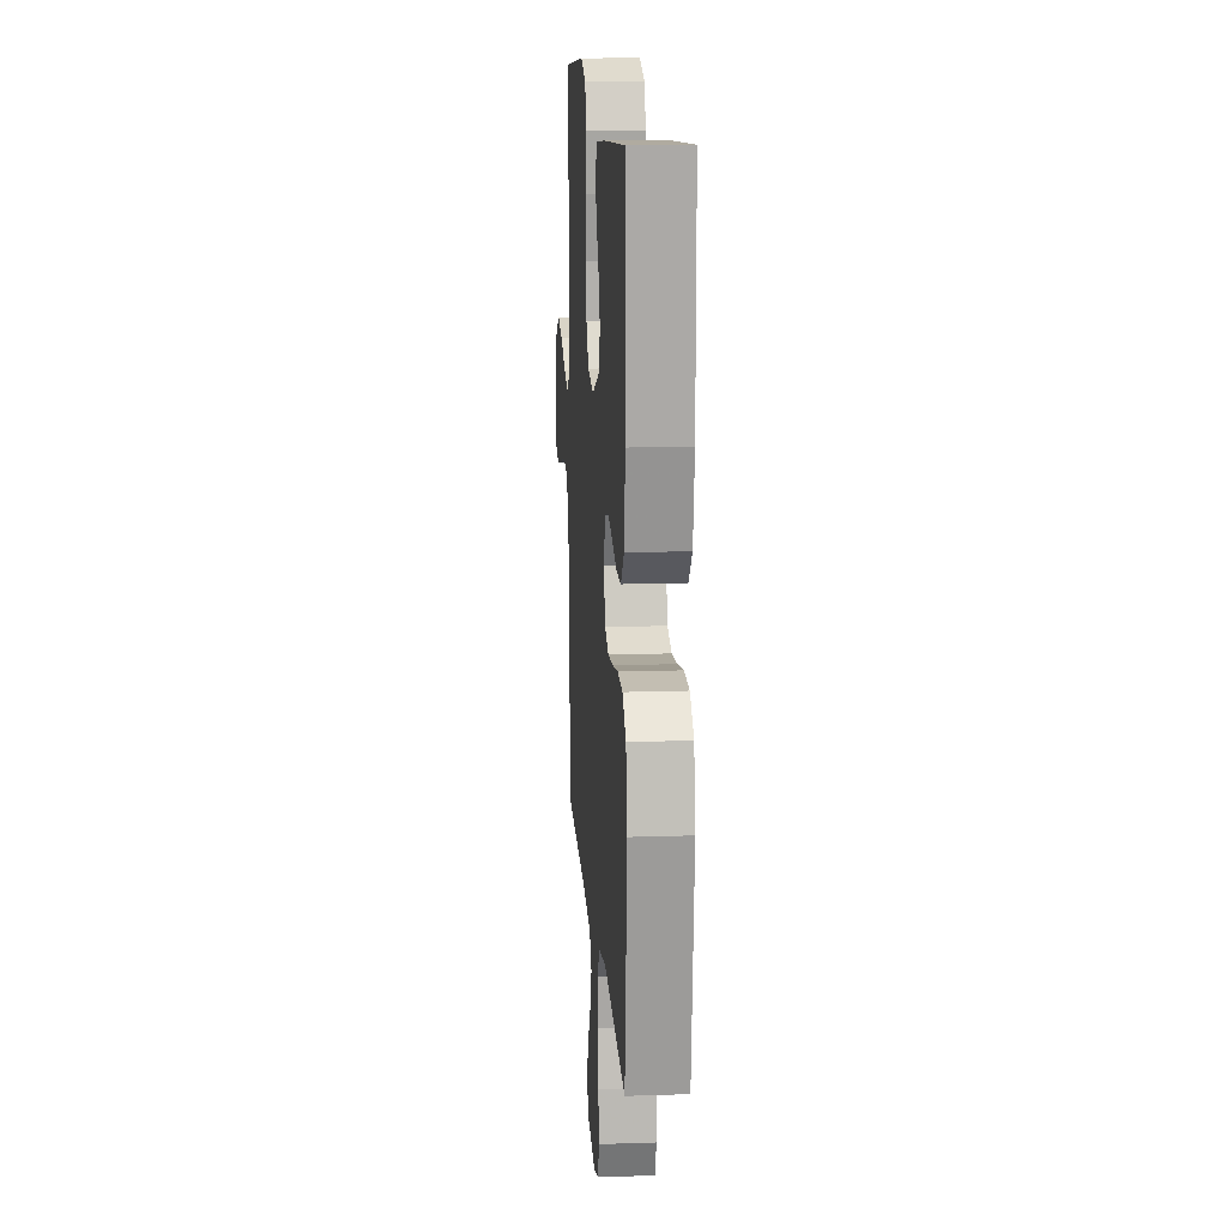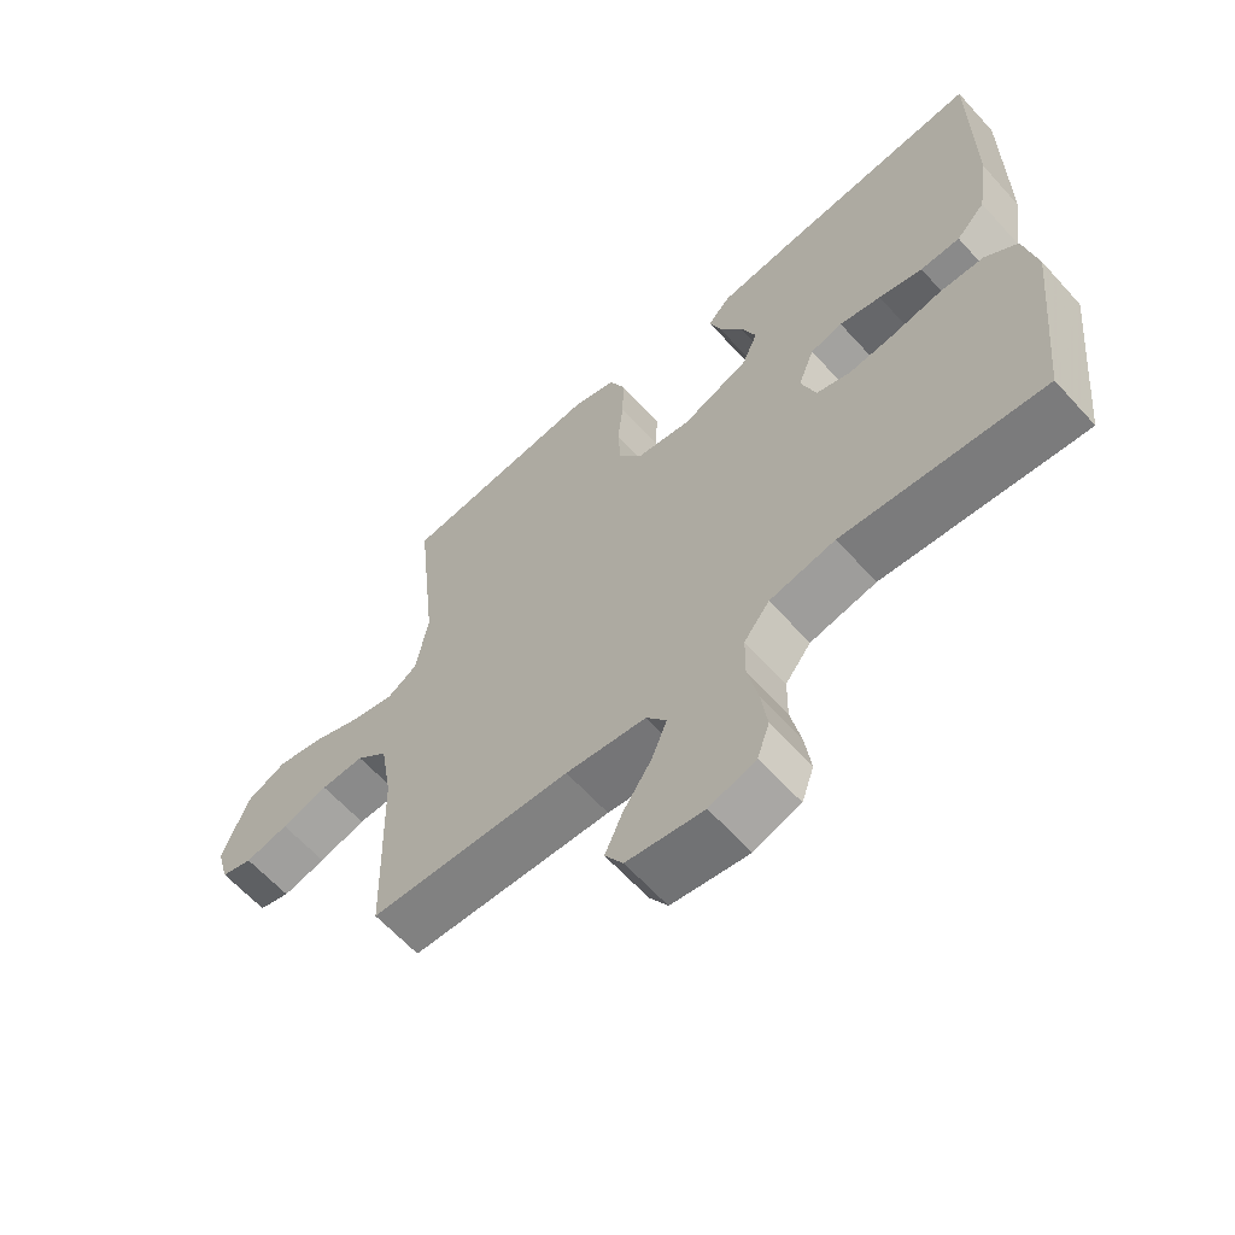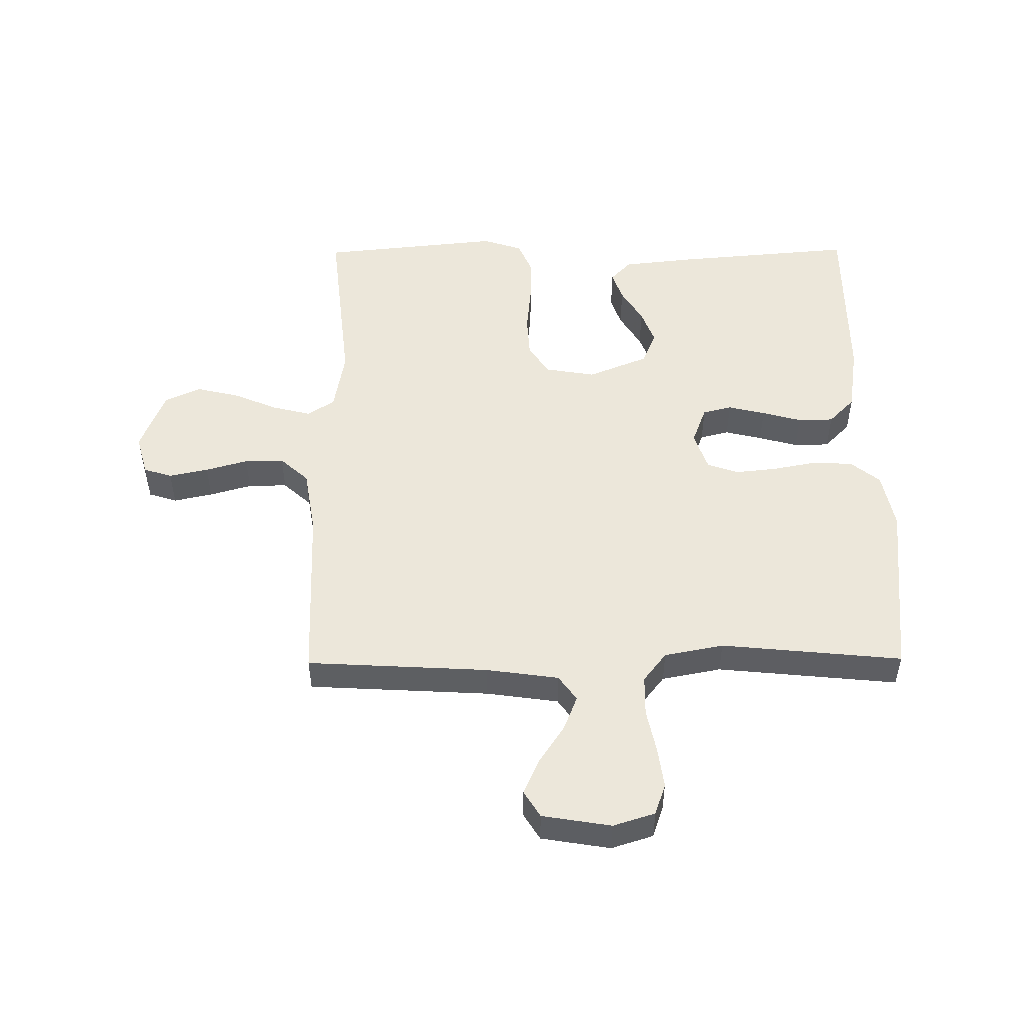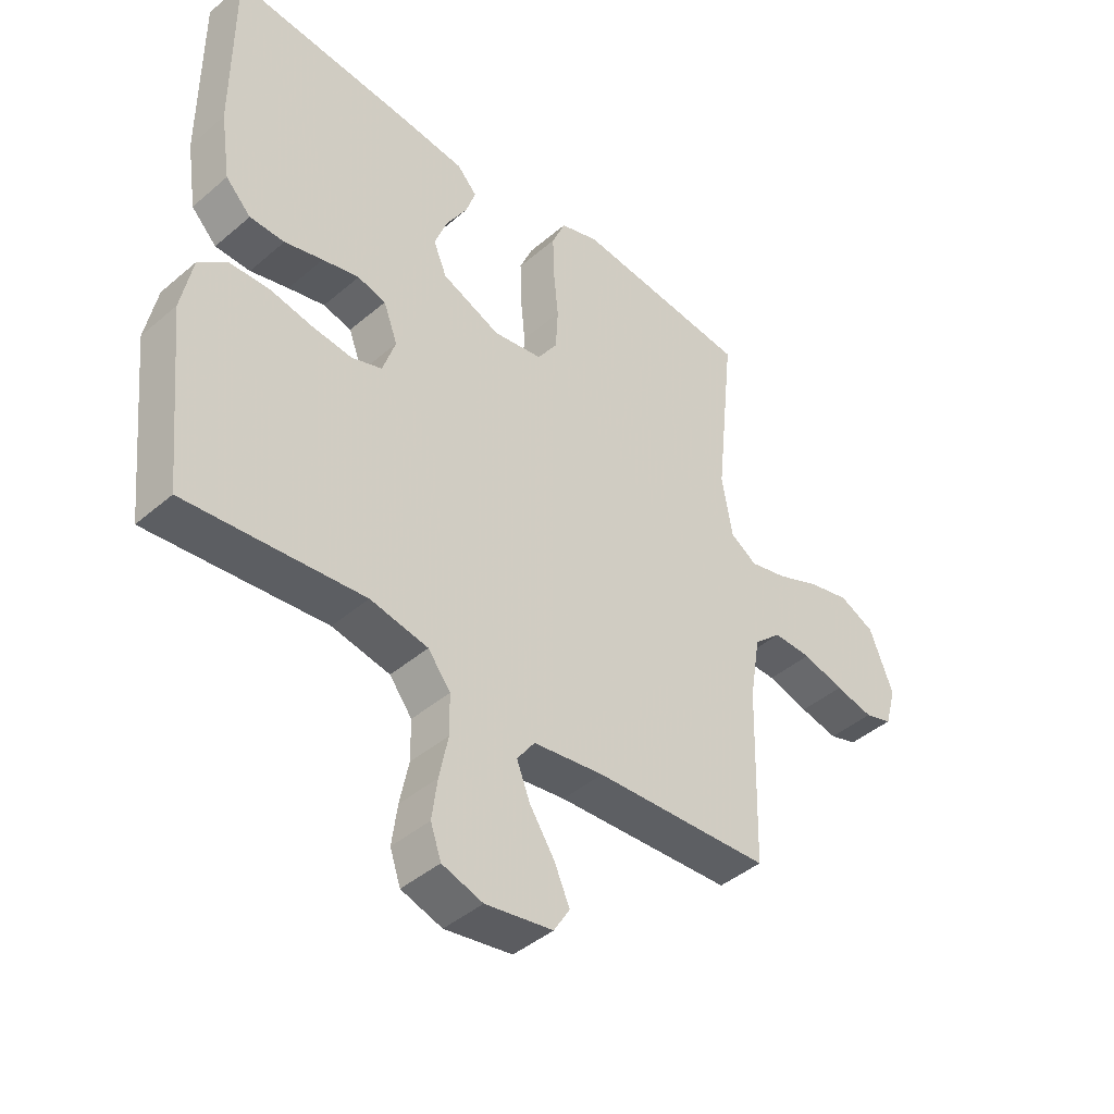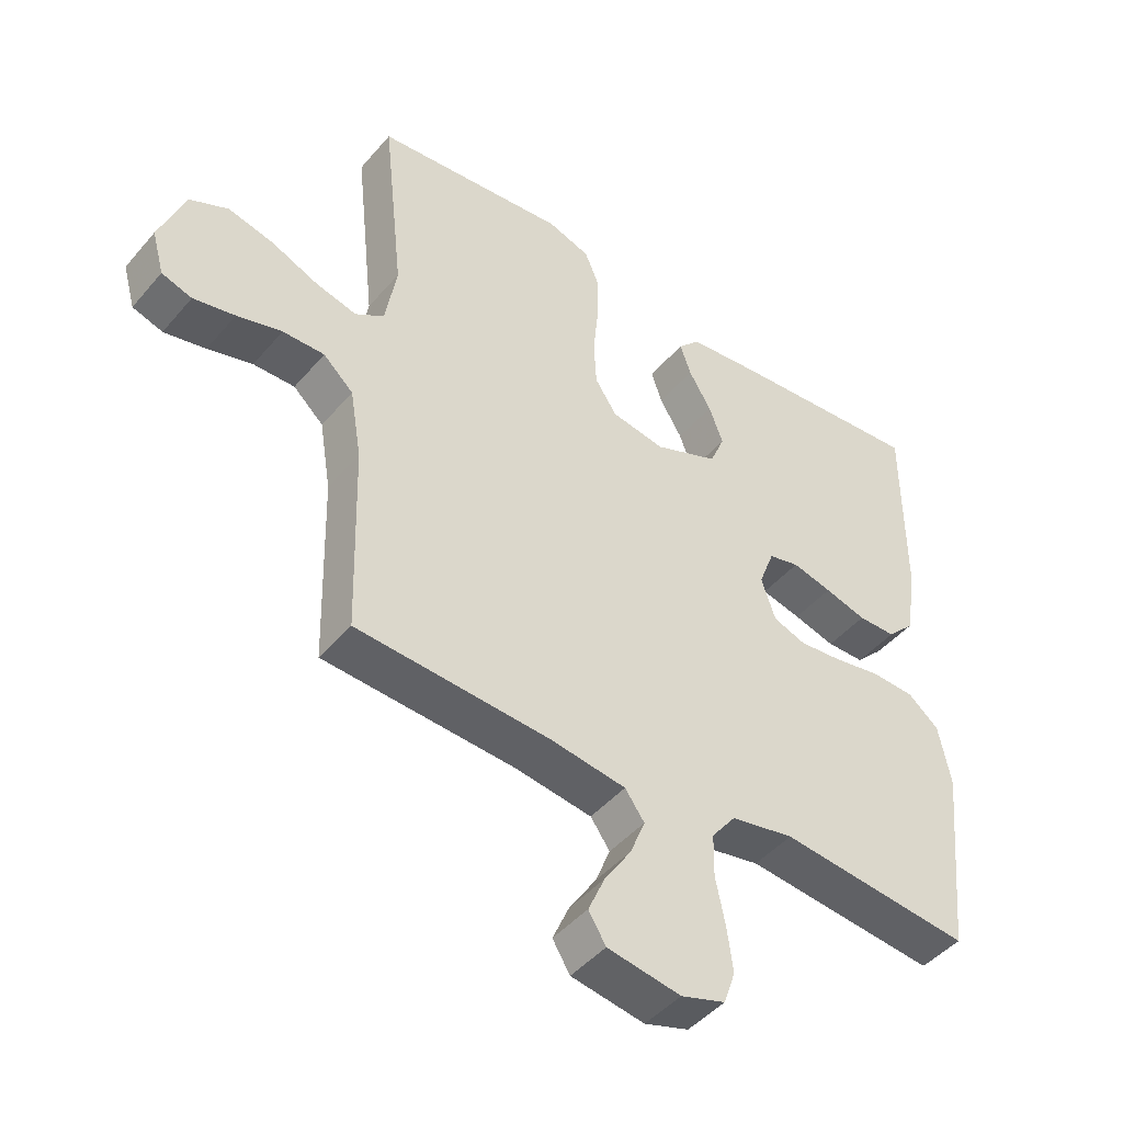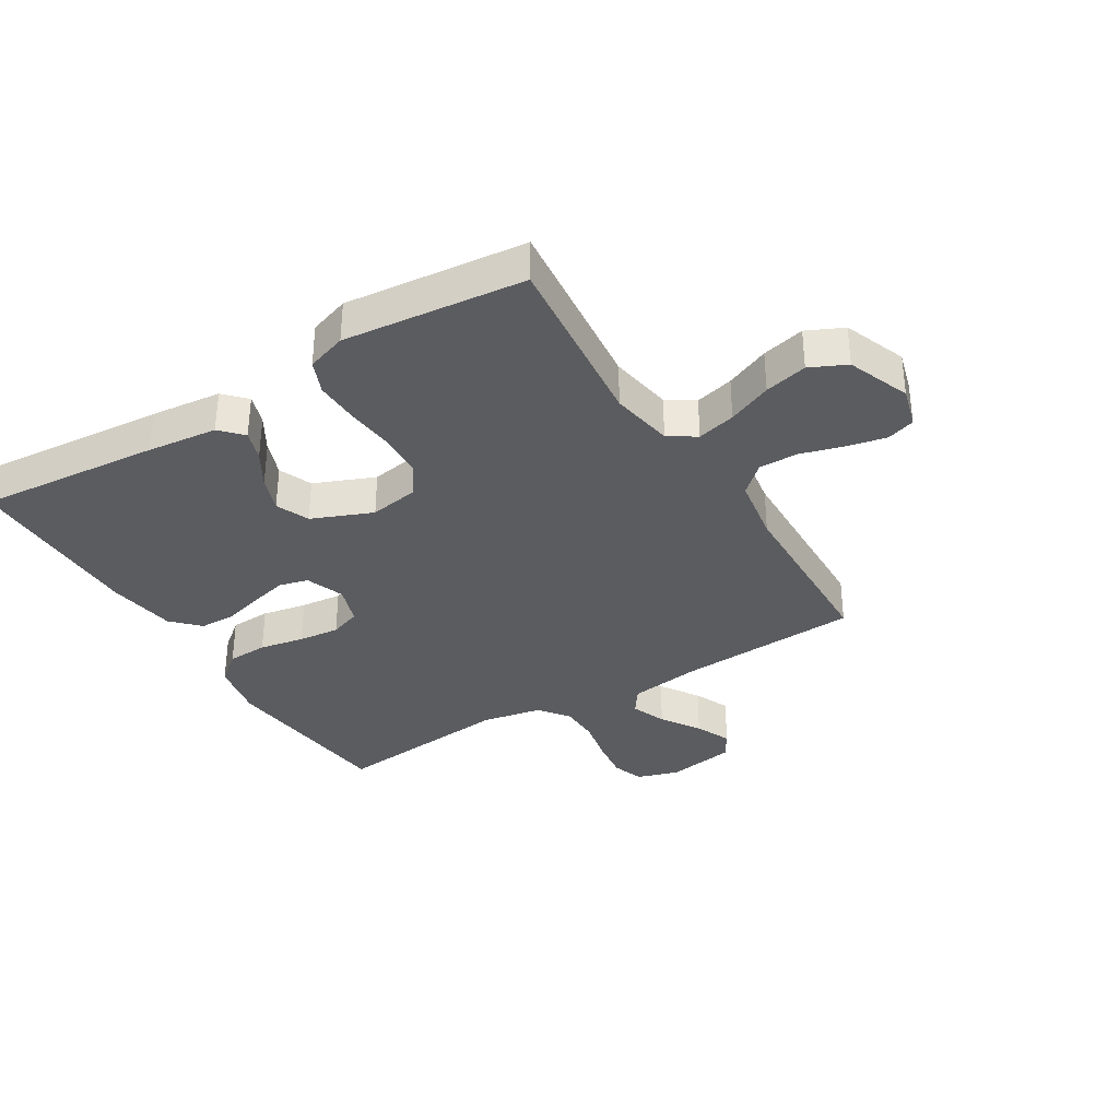
<metadata>
{"format":"obj","ext":"obj","renderer":"f3d","projection":"perspective","resolution":1024,"background":"white","views":[{"elev":14.8,"azim":-94.1,"up":"+Z"},{"elev":-62.8,"azim":-137.9,"up":"+Z"},{"elev":50.5,"azim":179.5,"up":"+Y"},{"elev":-43.1,"azim":-44.7,"up":"+Z"},{"elev":-45.7,"azim":142.3,"up":"+Z"},{"elev":-34.6,"azim":31.4,"up":"+Y"}]}
</metadata>
<code>
v -0.5 0.07 0.5
v -0.2 0.07 0.474
v -0.083 0.07 0.461
v -0.049 0.07 0.425
v -0.066 0.07 0.375
v -0.101 0.07 0.317
v -0.123 0.07 0.258
v -0.1 0.07 0.203
v 0 0.07 0.162
v 0.083 0.07 0.176
v 0.117 0.07 0.227
v 0.121 0.07 0.299
v 0.113 0.07 0.379
v 0.111 0.07 0.454
v 0.134 0.07 0.509
v 0.2 0.07 0.531
v 0.5 0.07 0.5
v 0.468 0.07 0.2
v 0.486 0.07 0.096
v 0.531 0.07 0.067
v 0.595 0.07 0.083
v 0.668 0.07 0.114
v 0.739 0.07 0.131
v 0.799 0.07 0.103
v 0.839 0.07 0
v 0.82 0.07 -0.068
v 0.773 0.07 -0.083
v 0.708 0.07 -0.069
v 0.638 0.07 -0.049
v 0.573 0.07 -0.048
v 0.526 0.07 -0.091
v 0.508 0.07 -0.2
v 0.5 0.07 -0.5
v 0.2 0.07 -0.517
v 0.08 0.07 -0.534
v 0.05 0.07 -0.576
v 0.073 0.07 -0.634
v 0.115 0.07 -0.698
v 0.141 0.07 -0.757
v 0.114 0.07 -0.801
v 0 0.07 -0.82
v -0.069 0.07 -0.798
v -0.087 0.07 -0.746
v -0.078 0.07 -0.678
v -0.063 0.07 -0.605
v -0.064 0.07 -0.538
v -0.102 0.07 -0.489
v -0.2 0.07 -0.47
v -0.5 0.07 -0.5
v -0.531 0.07 -0.2
v -0.512 0.07 -0.104
v -0.464 0.07 -0.065
v -0.397 0.07 -0.062
v -0.323 0.07 -0.076
v -0.255 0.07 -0.083
v -0.204 0.07 -0.065
v -0.182 0.07 0
v -0.206 0.07 0.064
v -0.254 0.07 0.076
v -0.316 0.07 0.061
v -0.381 0.07 0.043
v -0.44 0.07 0.044
v -0.483 0.07 0.088
v -0.5 0.07 0.2
v -0.5 0 0.5
v -0.2 0 0.474
v -0.083 0 0.461
v -0.049 0 0.425
v -0.066 0 0.375
v -0.101 0 0.317
v -0.123 0 0.258
v -0.1 0 0.203
v 0 0 0.162
v 0.083 0 0.176
v 0.117 0 0.227
v 0.121 0 0.299
v 0.113 0 0.379
v 0.111 0 0.454
v 0.134 0 0.509
v 0.2 0 0.531
v 0.5 0 0.5
v 0.468 0 0.2
v 0.486 0 0.096
v 0.531 0 0.067
v 0.595 0 0.083
v 0.668 0 0.114
v 0.739 0 0.131
v 0.799 0 0.103
v 0.839 0 0
v 0.82 0 -0.068
v 0.773 0 -0.083
v 0.708 0 -0.069
v 0.638 0 -0.049
v 0.573 0 -0.048
v 0.526 0 -0.091
v 0.508 0 -0.2
v 0.5 0 -0.5
v 0.2 0 -0.517
v 0.08 0 -0.534
v 0.05 0 -0.576
v 0.073 0 -0.634
v 0.115 0 -0.698
v 0.141 0 -0.757
v 0.114 0 -0.801
v 0 0 -0.82
v -0.069 0 -0.798
v -0.087 0 -0.746
v -0.078 0 -0.678
v -0.063 0 -0.605
v -0.064 0 -0.538
v -0.102 0 -0.489
v -0.2 0 -0.47
v -0.5 0 -0.5
v -0.531 0 -0.2
v -0.512 0 -0.104
v -0.464 0 -0.065
v -0.397 0 -0.062
v -0.323 0 -0.076
v -0.255 0 -0.083
v -0.204 0 -0.065
v -0.182 0 0
v -0.206 0 0.064
v -0.254 0 0.076
v -0.316 0 0.061
v -0.381 0 0.043
v -0.44 0 0.044
v -0.483 0 0.088
v -0.5 0 0.2
f 60 61 62 63
f 59 60 63 64
f 58 59 64 1
f 51 52 53 54
f 51 54 55
f 48 49 50 51
f 47 48 51 55
f 46 47 55 56
f 42 43 44 45
f 40 41 42 45
f 40 45 46
f 37 38 39 40
f 36 37 40 46
f 35 36 46 56
f 32 33 34
f 31 32 34 35
f 26 27 28 29
f 24 25 26 29
f 24 29 30
f 21 22 23 24
f 20 21 24 30
f 19 20 30 31
f 15 16 17 18
f 15 18 19
f 12 13 14 15
f 11 12 15 19
f 10 11 19 31
f 3 4 5 6
f 3 6 7
f 58 1 2 3
f 57 58 3 7
f 35 56 57
f 9 10 31 35
f 8 9 35 57
f 7 8 57
f 127 126 125 124
f 128 127 124 123
f 65 128 123 122
f 118 117 116 115
f 119 118 115
f 115 114 113 112
f 119 115 112 111
f 120 119 111 110
f 109 108 107 106
f 109 106 105 104
f 110 109 104
f 104 103 102 101
f 110 104 101 100
f 120 110 100 99
f 98 97 96
f 99 98 96 95
f 93 92 91 90
f 93 90 89 88
f 94 93 88
f 88 87 86 85
f 94 88 85 84
f 95 94 84 83
f 82 81 80 79
f 83 82 79
f 79 78 77 76
f 83 79 76 75
f 95 83 75 74
f 70 69 68 67
f 71 70 67
f 67 66 65 122
f 71 67 122 121
f 121 120 99
f 99 95 74 73
f 121 99 73 72
f 121 72 71
f 1 65 66 2
f 2 66 67 3
f 3 67 68 4
f 4 68 69 5
f 5 69 70 6
f 6 70 71 7
f 7 71 72 8
f 8 72 73 9
f 9 73 74 10
f 10 74 75 11
f 11 75 76 12
f 12 76 77 13
f 13 77 78 14
f 14 78 79 15
f 15 79 80 16
f 16 80 81 17
f 17 81 82 18
f 18 82 83 19
f 19 83 84 20
f 20 84 85 21
f 21 85 86 22
f 22 86 87 23
f 23 87 88 24
f 24 88 89 25
f 25 89 90 26
f 26 90 91 27
f 27 91 92 28
f 28 92 93 29
f 29 93 94 30
f 30 94 95 31
f 31 95 96 32
f 32 96 97 33
f 33 97 98 34
f 34 98 99 35
f 35 99 100 36
f 36 100 101 37
f 37 101 102 38
f 38 102 103 39
f 39 103 104 40
f 40 104 105 41
f 41 105 106 42
f 42 106 107 43
f 43 107 108 44
f 44 108 109 45
f 45 109 110 46
f 46 110 111 47
f 47 111 112 48
f 48 112 113 49
f 49 113 114 50
f 50 114 115 51
f 51 115 116 52
f 52 116 117 53
f 53 117 118 54
f 54 118 119 55
f 55 119 120 56
f 56 120 121 57
f 57 121 122 58
f 58 122 123 59
f 59 123 124 60
f 60 124 125 61
f 61 125 126 62
f 62 126 127 63
f 63 127 128 64
f 64 128 65 1

</code>
